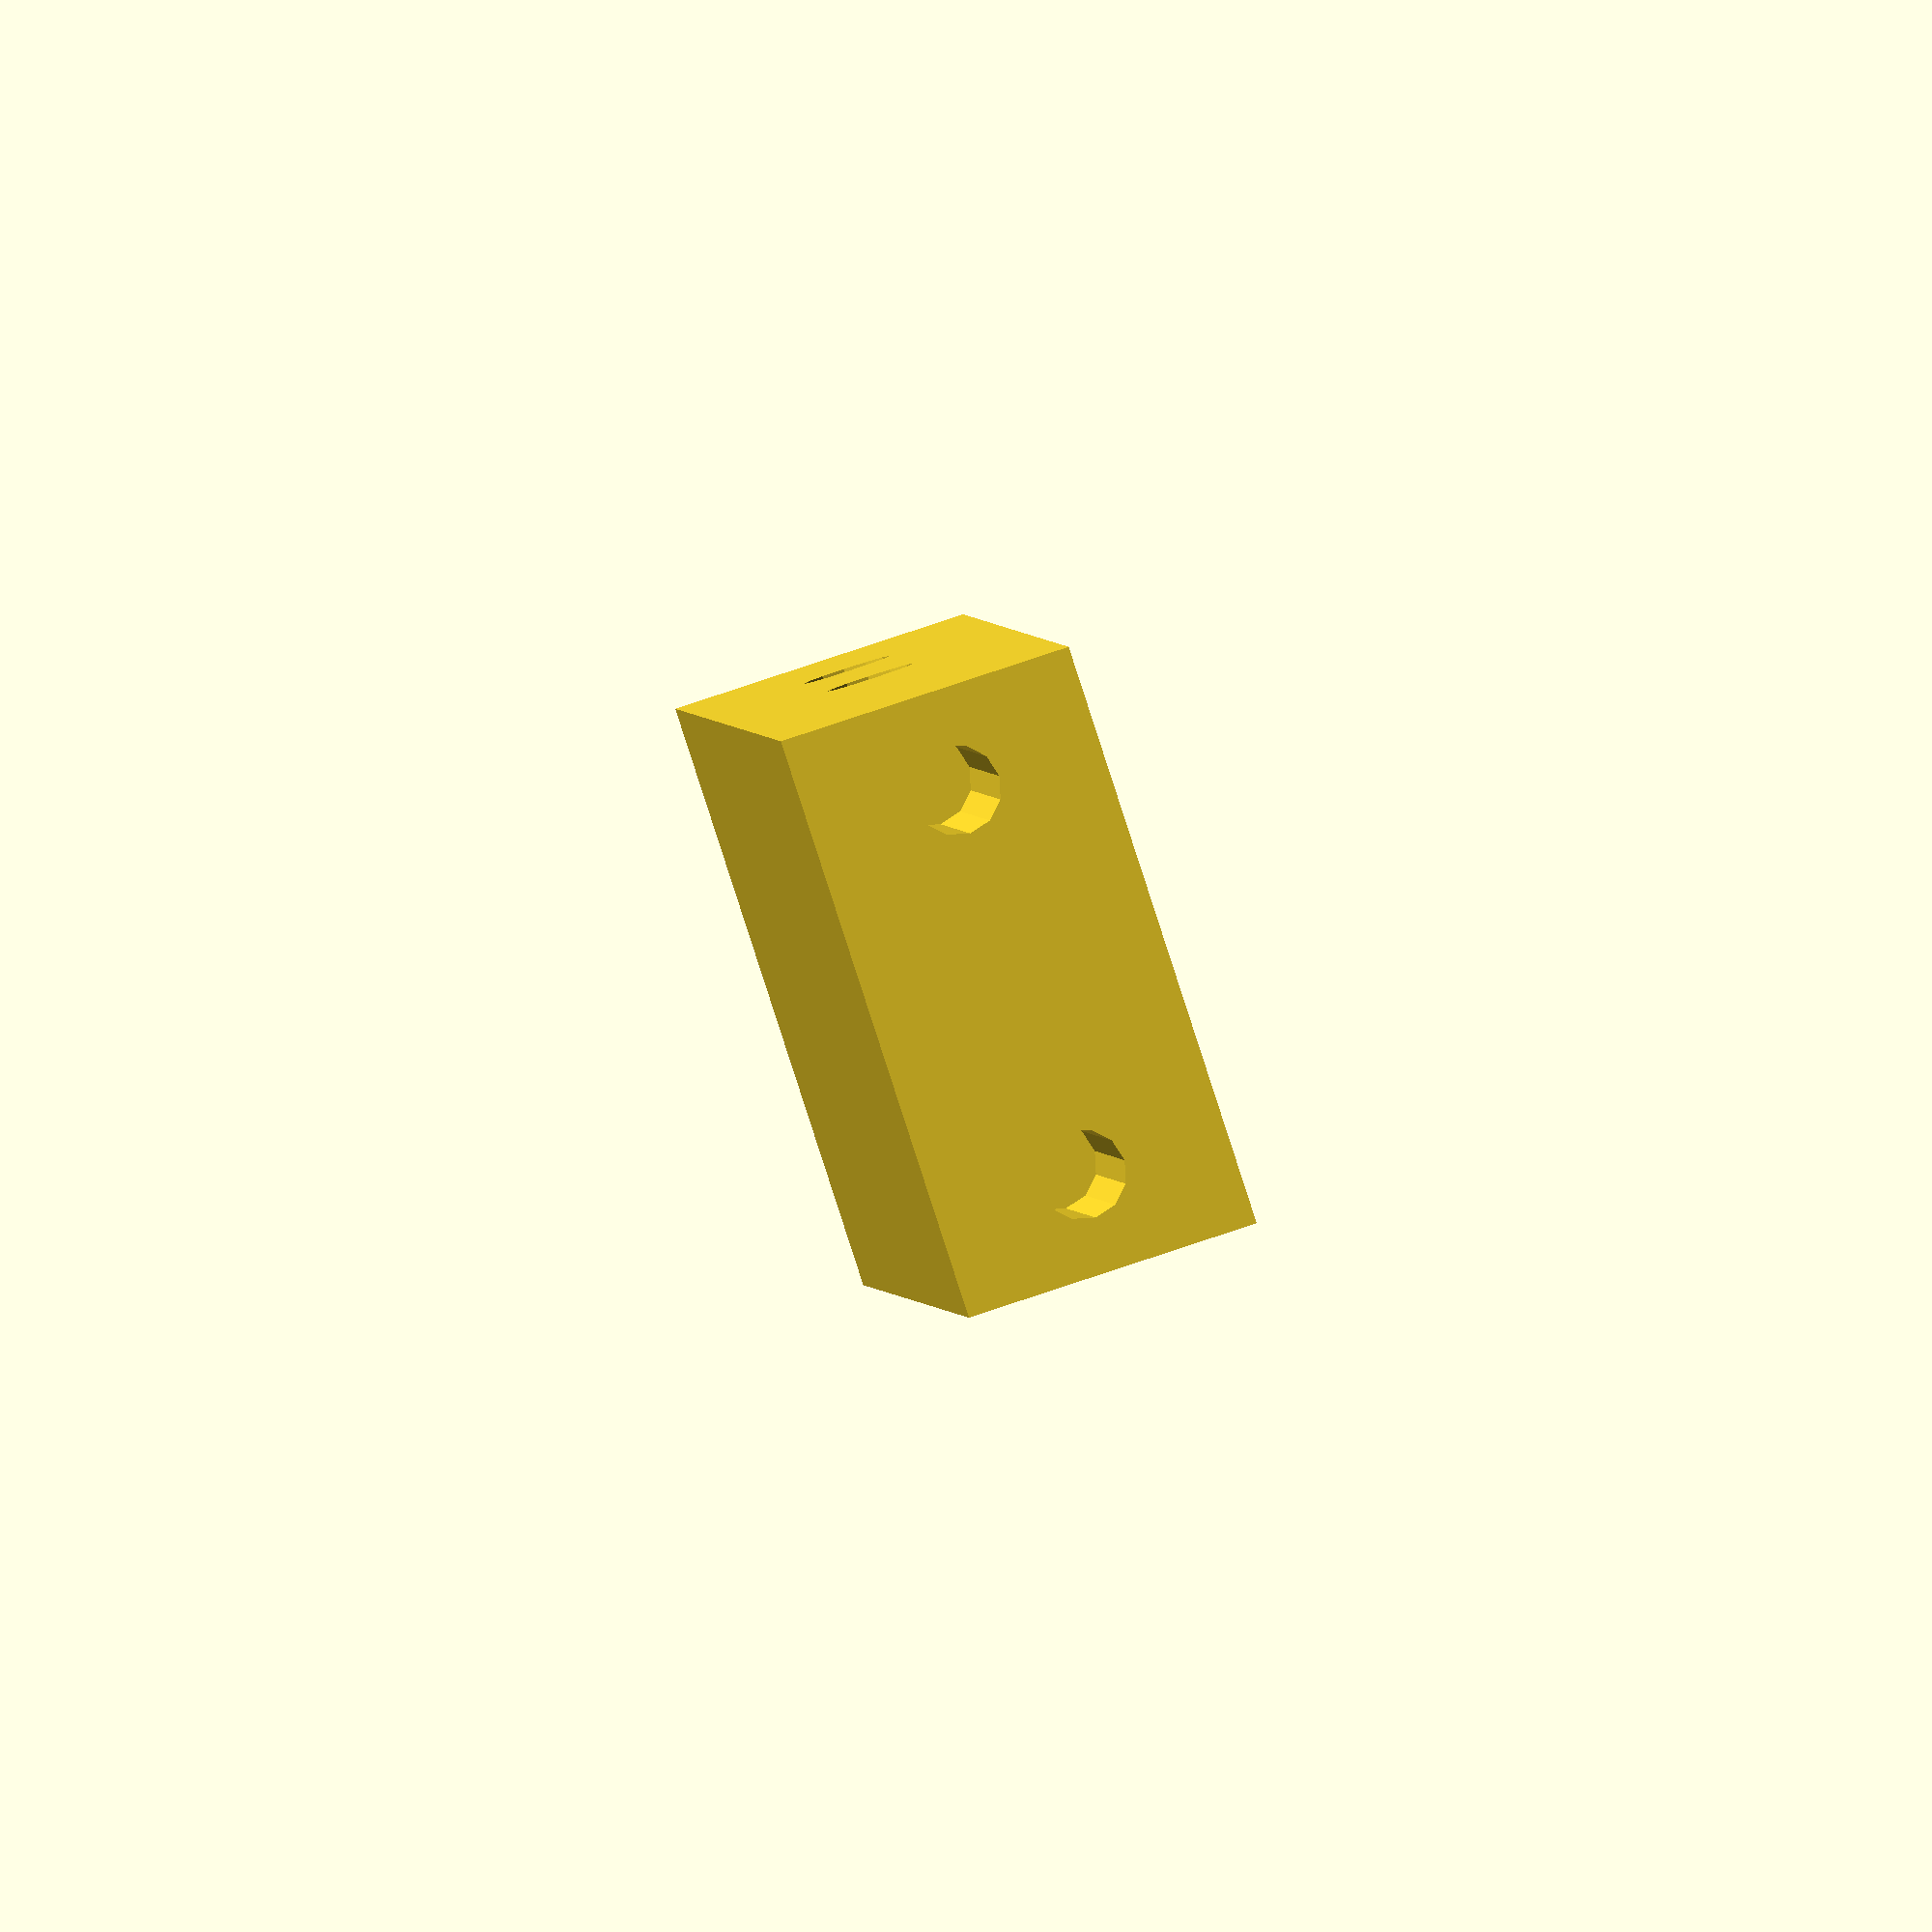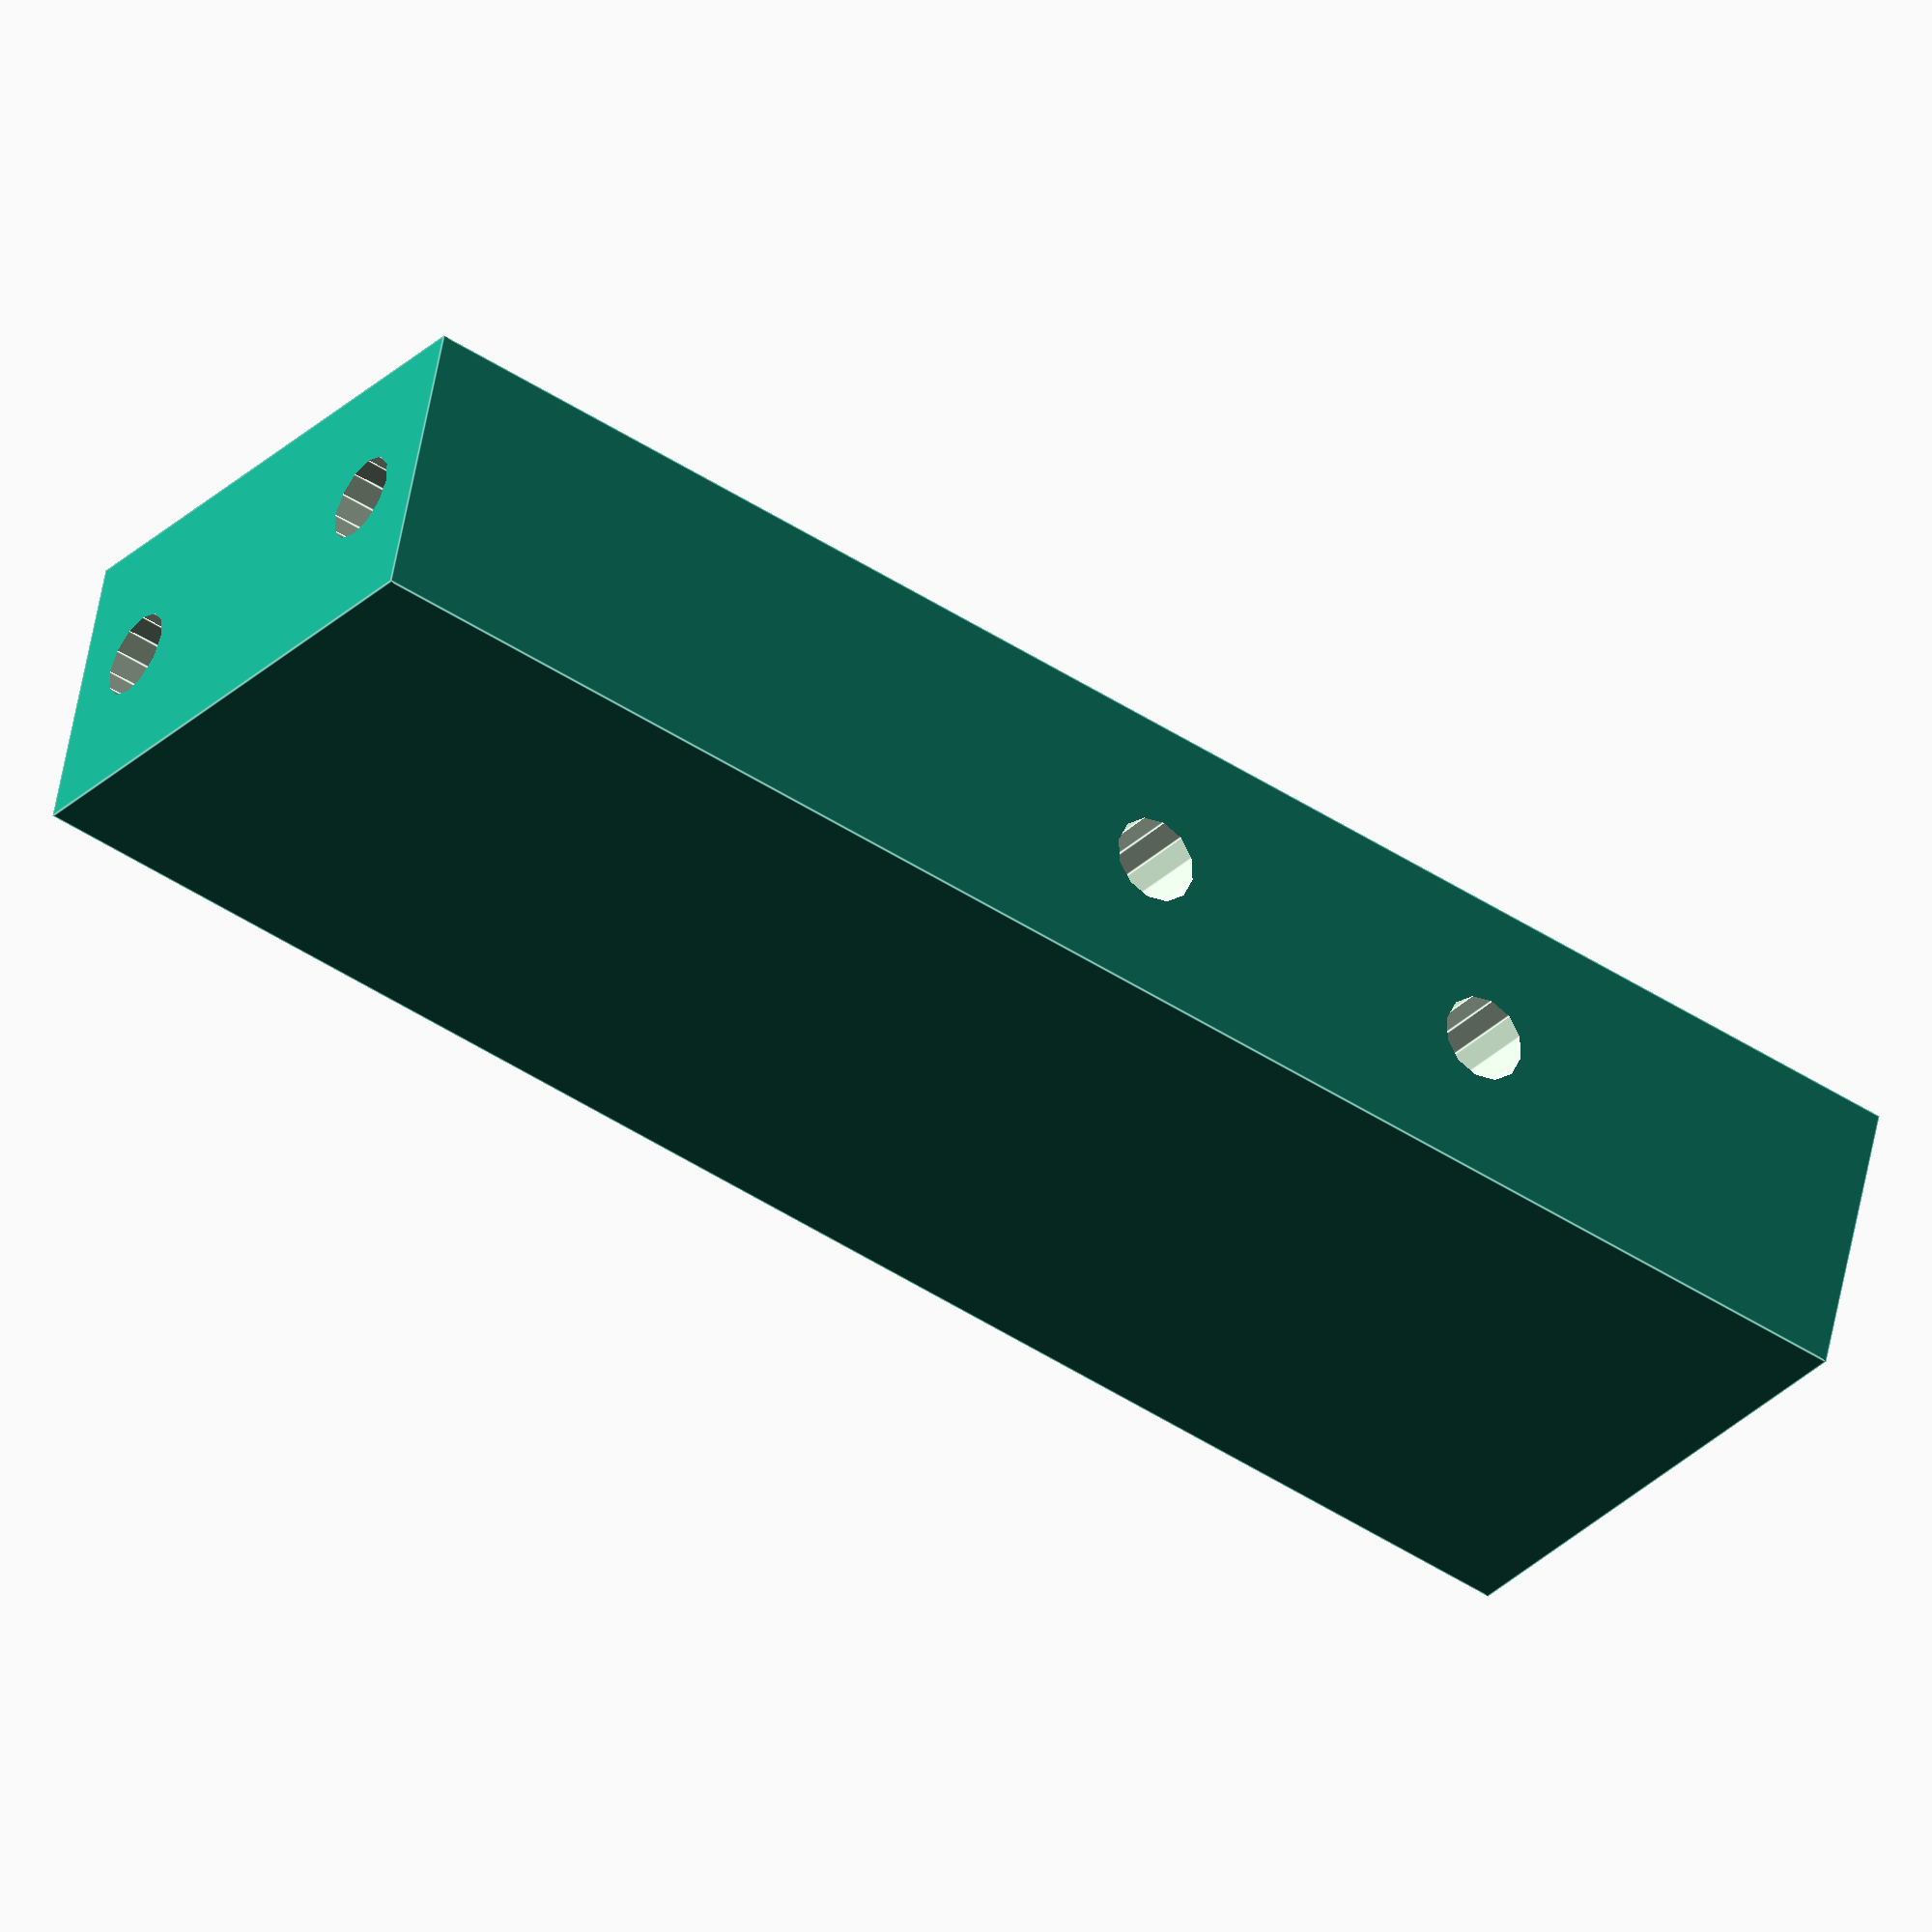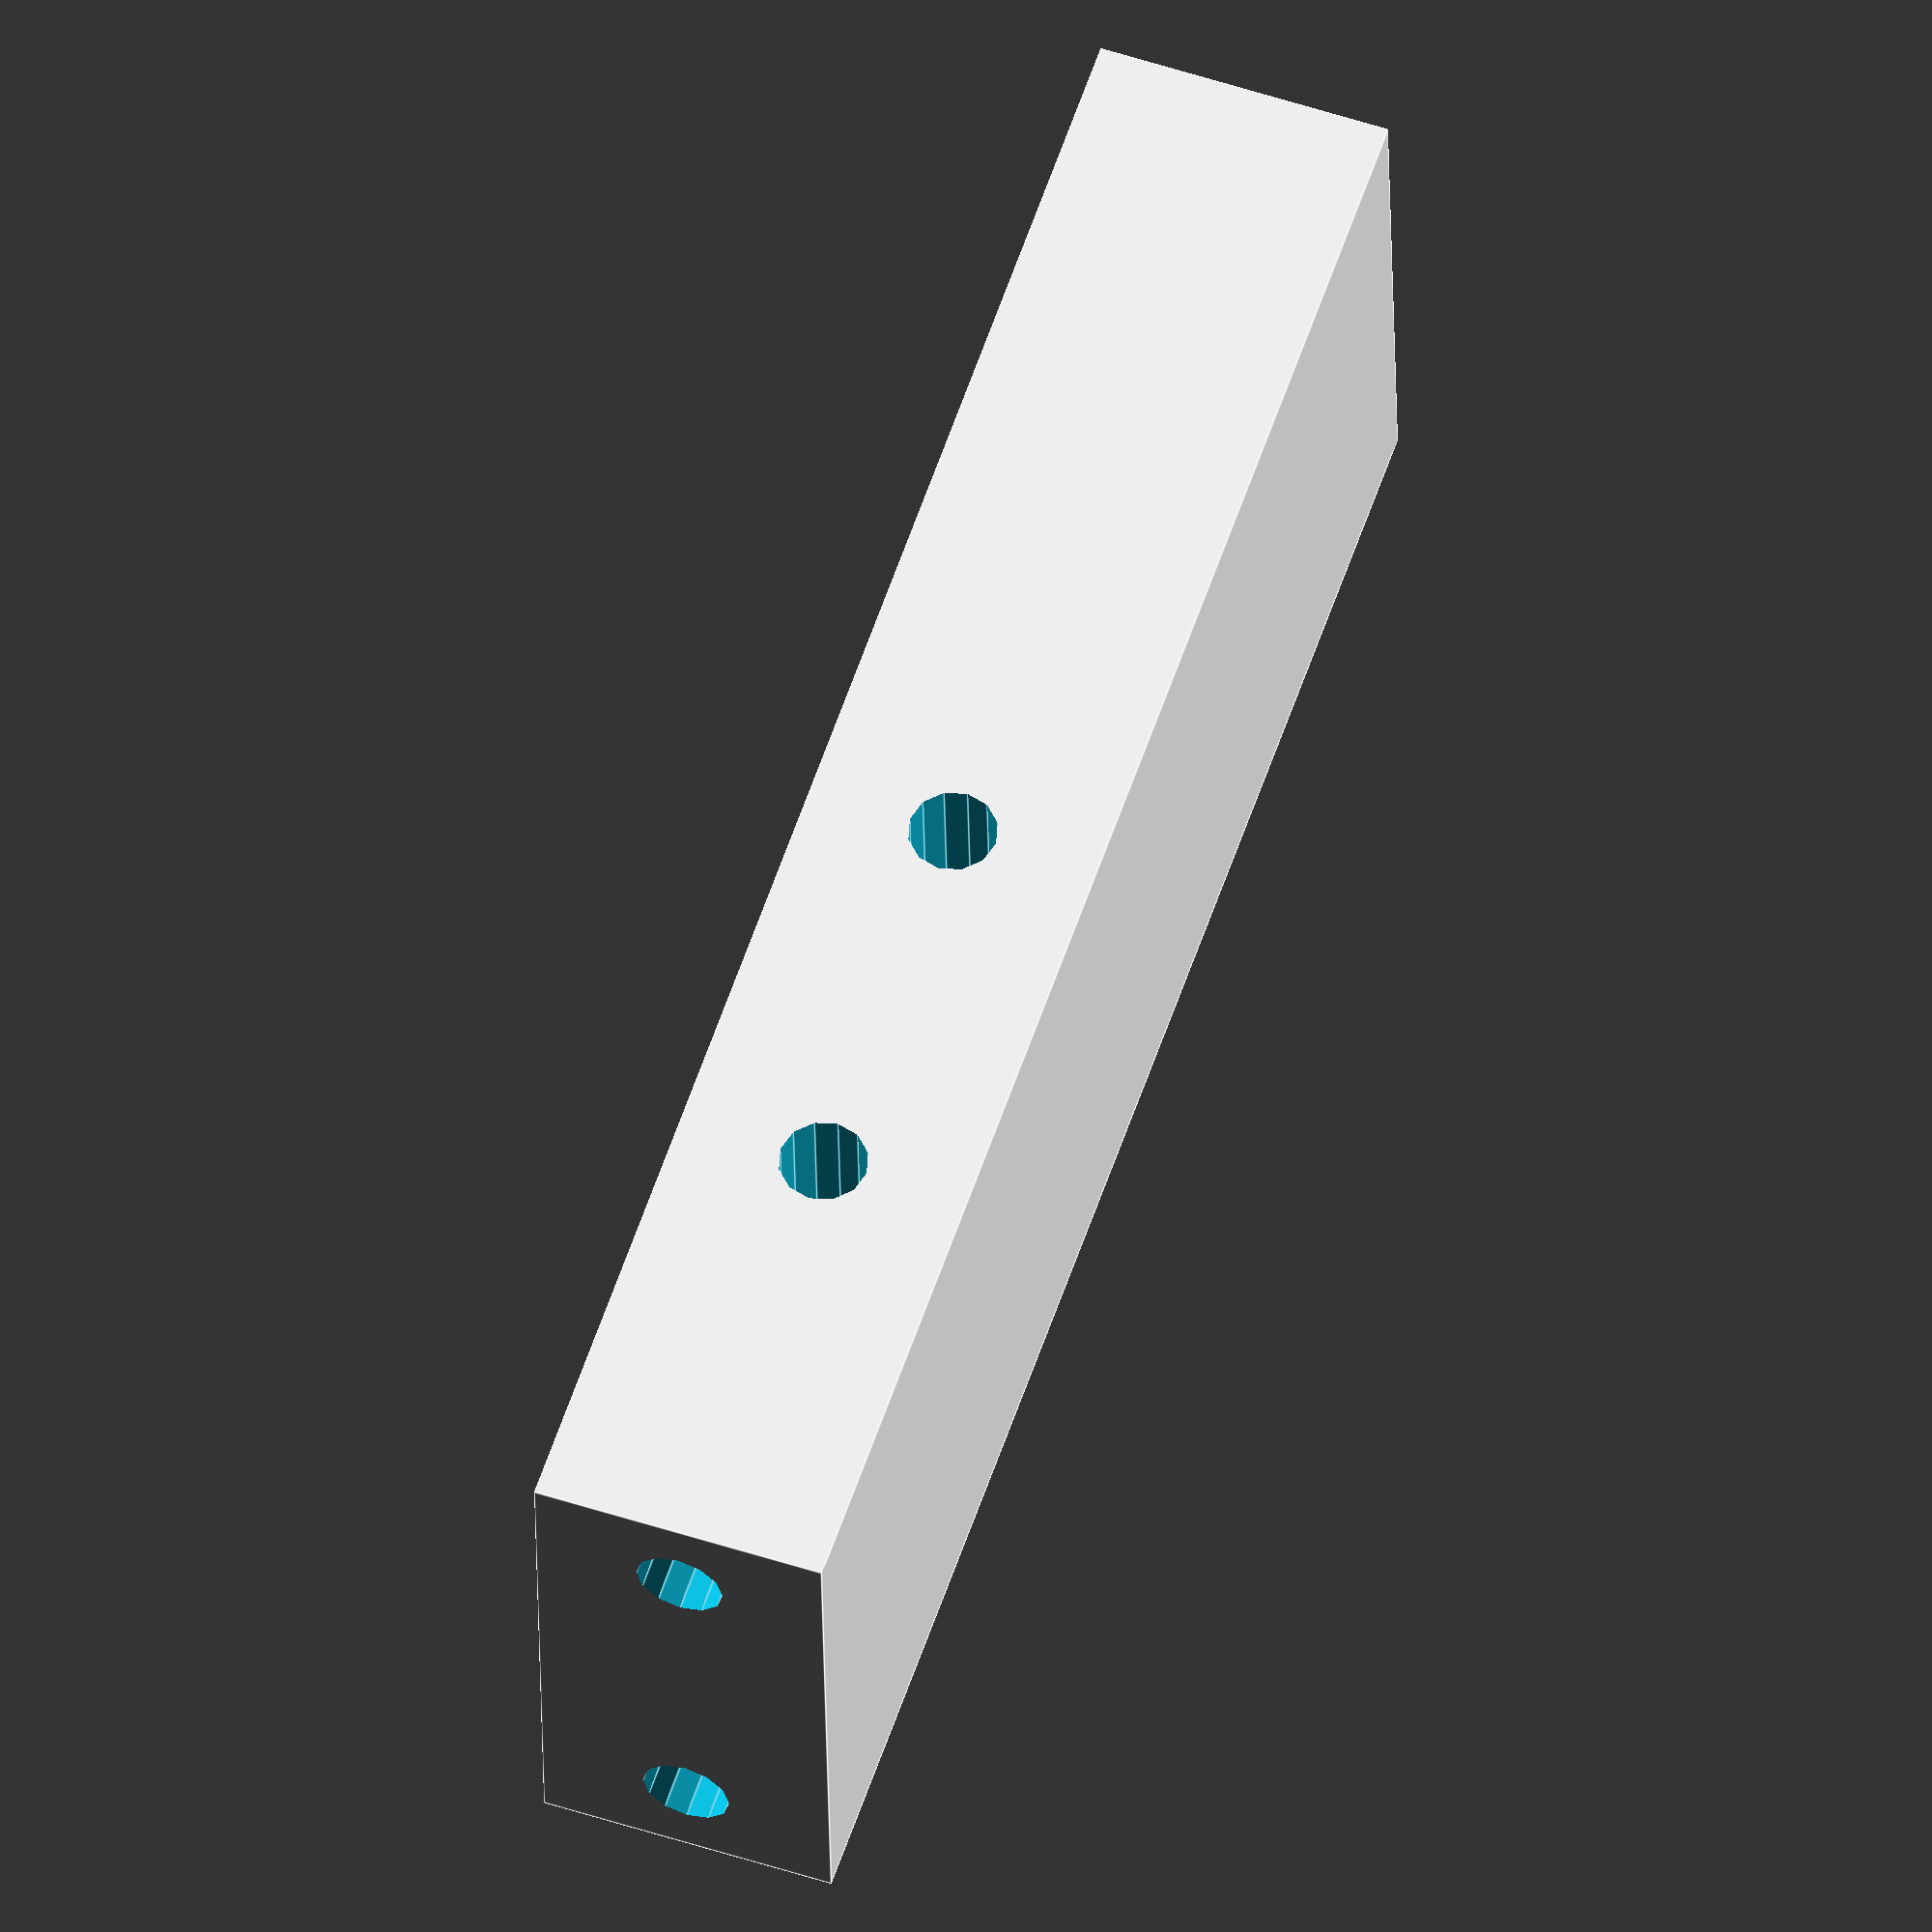
<openscad>
$fn = 12;

l = 35; 
w = 12;
t = 6;

rad = 0.9;
difference() {
    cube([l,w,t]);
    
    translate([-.1,2,t/2])
    rotate([0,90,0])
    cylinder(r=rad, h=8);
    translate([-.1,10,t/2])
    rotate([0,90,0])
    cylinder(r=rad, h=8);
    
    
    translate([.1+l,2,t/2])
    rotate([0,-90,0])
    cylinder(r=rad, h=10);
    translate([.1+l,10,t/2])
    rotate([0,-90,0])
    cylinder(r=rad, h=10);
    
    
    translate([17,-1,t/2])
    rotate([-90,0,0])
    cylinder(r=rad, h=30);
    translate([9,-1,t/2])
    rotate([-90,0,0])
    cylinder(r=rad, h=30);
}
</openscad>
<views>
elev=279.3 azim=259.1 roll=251.6 proj=o view=solid
elev=304.7 azim=214.5 roll=10.1 proj=o view=edges
elev=123.6 azim=2.9 roll=71.3 proj=o view=edges
</views>
